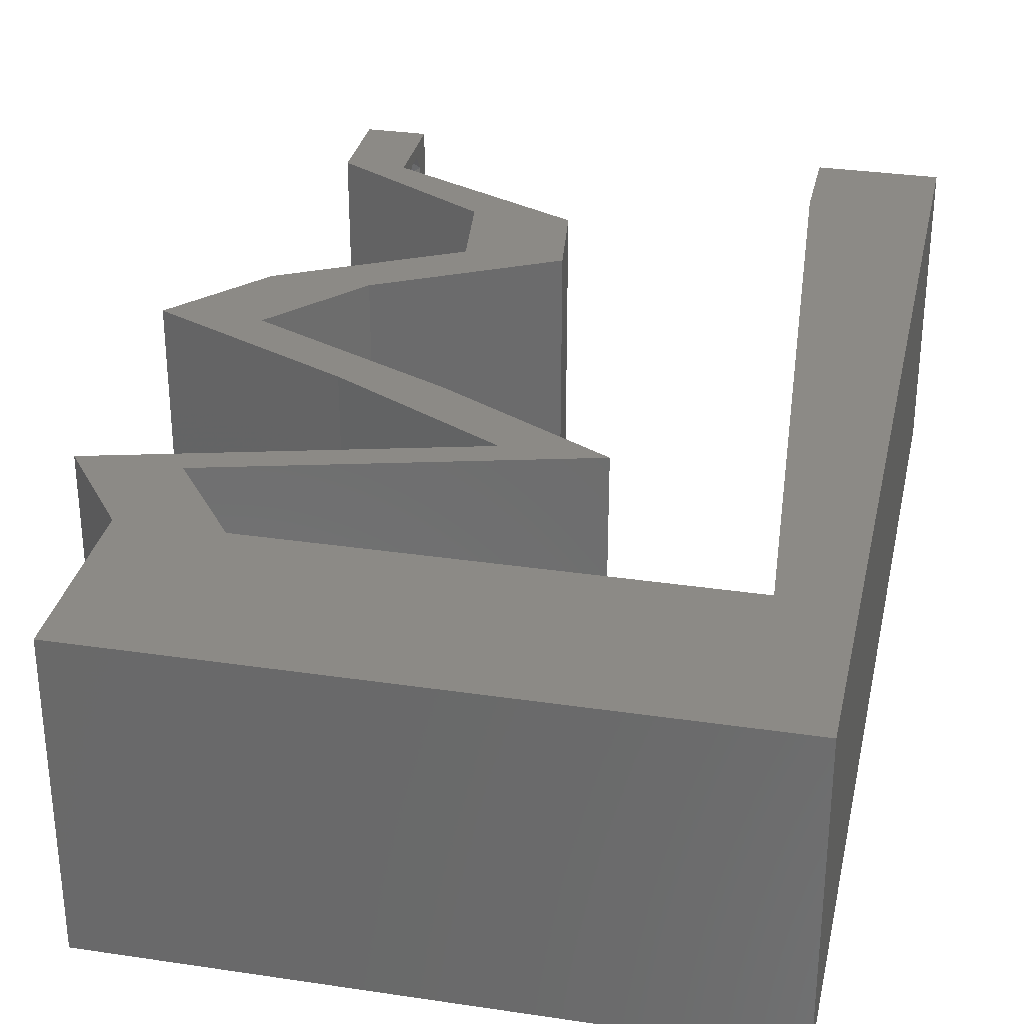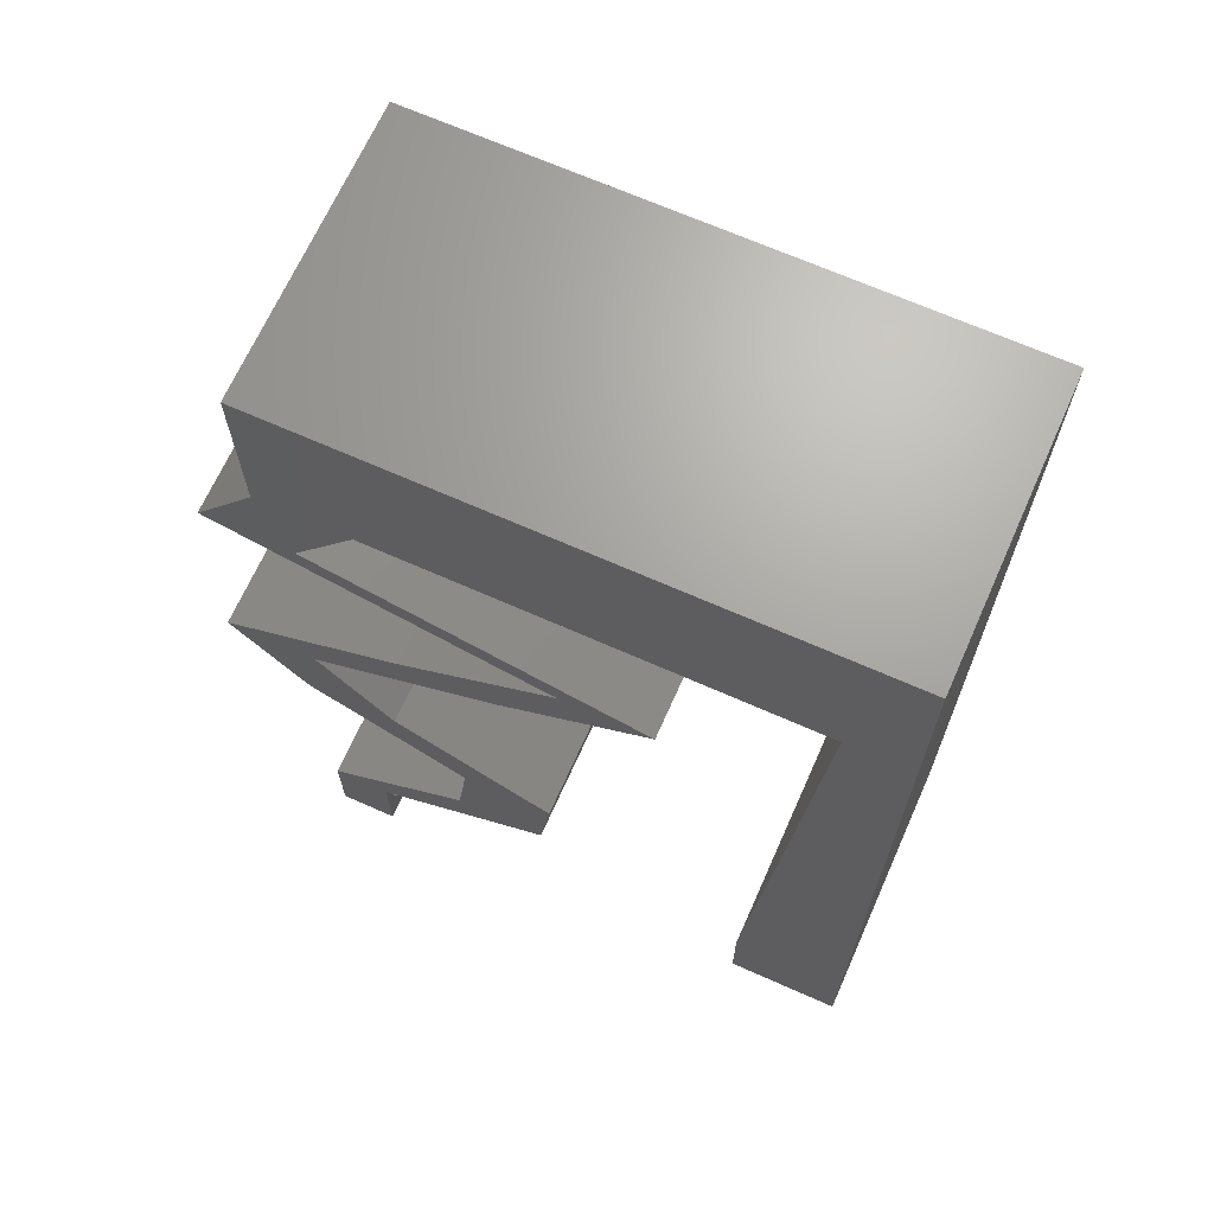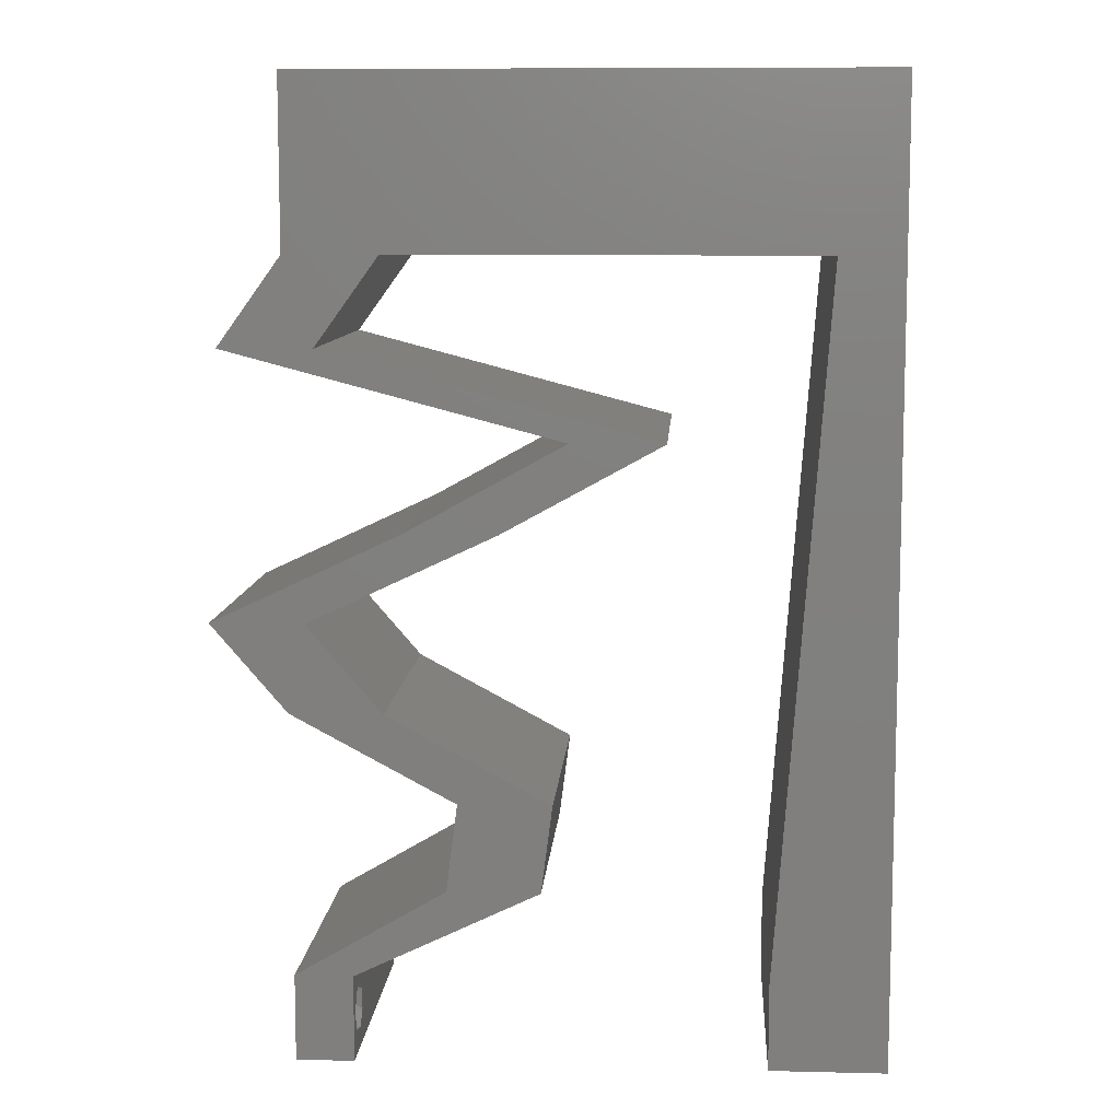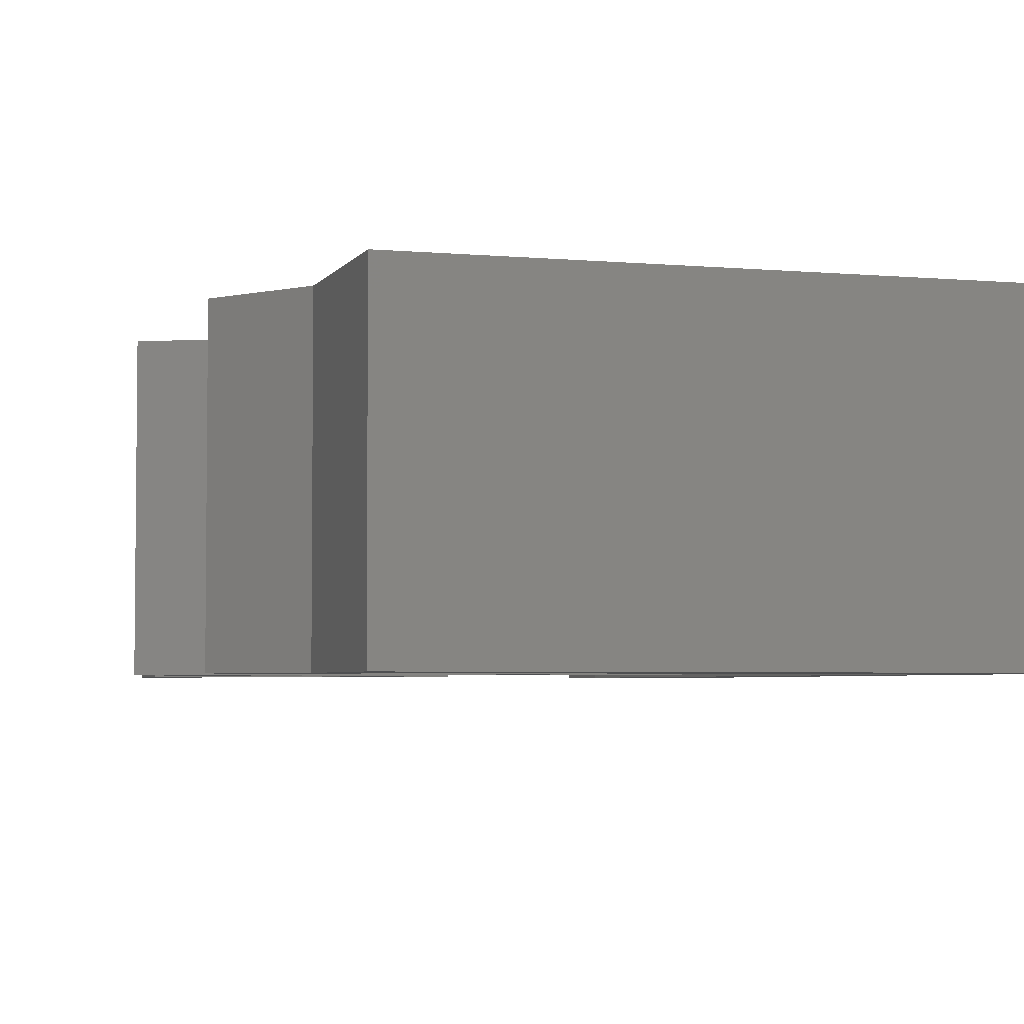
<metadata>
{"format":"stl","ext":"stl","renderer":"f3d","projection":"perspective","resolution":1024,"background":"white","views":[{"elev":31.3,"azim":-168.0,"up":"+Z"},{"elev":67.8,"azim":-156.0,"up":"+Y"},{"elev":9.3,"azim":-176.4,"up":"+Y"},{"elev":-3.9,"azim":162.8,"up":"+Z"}]}
</metadata>
<code>
# stl→obj: 269 verts, 542 faces
v 0.04 0 0.01
v 0.04 -0.006 0.01
v 0.04 -0.002262 0.003932
v 0.04 -0.003 0.0159
v 0.04 -0.001671 0.00134
v 0.04 0 0
v 0.04 -0.001343 0.002778
v 0.04 -0.004657 0.002778
v 0.04 -0.006 0
v 0.04 -0.004329 0.00134
v 0.04 -0.003 0.0007
v 0.04 -0.002262 0.01913
v 0.04 -0.001343 0.01798
v 0.04 0 0.02
v 0.04 -0.004657 0.01798
v 0.04 -0.003738 0.01913
v 0.04 -0.006 0.02
v 0.04 -0.001671 0.01654
v 0.04 -0.004329 0.01654
v 0.04 -0.003738 0.003932
v 0.036 -0.006 0.01
v 0.036 0 0.01
v 0.036 -0.002262 0.003932
v 0.036 -0.003 0.0159
v 0.036 -0.001343 0.002778
v 0.036 0 0
v 0.036 -0.001671 0.00134
v 0.036 -0.004329 0.00134
v 0.036 -0.006 0
v 0.036 -0.004657 0.002778
v 0.036 -0.003 0.0007
v 0.036 -0.001343 0.01798
v 0.036 -0.002262 0.01913
v 0.036 0 0.02
v 0.036 -0.003738 0.01913
v 0.036 -0.004657 0.01798
v 0.036 -0.006 0.02
v 0.036 -0.004329 0.01654
v 0.036 -0.001671 0.01654
v 0.036 -0.003738 0.003932
v 0.038 -0.003 0.02
v 0 -0.006 0.02
v 0.008 -0.006 0.02
v 0.004 -0.002228 0.02
v 0.007279 0.009667 0.02
v 0.006558 0.01933 0.02
v 0 0.012 0.02
v 0.02886 0.01208 0.02
v 0.02251 0.01208 0.02
v 0.02608 0.009063 0.02
v 0.02964 0.003021 0.02
v 0.02965 0.006042 0.02
v 0.02329 0.006042 0.02
v 0.02 0.06 0.02
v 0.02389 0.04834 0.02
v 0.02867 0.05378 0.02
v 0.005837 0.029 0.02
v 0 0.024 0.02
v 0.004395 0.04834 0.02
v 0.01414 0.04834 0.02
v 0.00906 0.05375 0.02
v 0.02145 0.03625 0.02
v 0.01509 0.03625 0.02
v 0.02058 0.03323 0.02
v 0.03364 0.04834 0.02
v 0.03802 0.04229 0.02
v 0.04 0.04834 0.02
v 0.04437 0.04229 0.02
v 0.01551 0.0543 0.02
v 0.01 0.06 0.02
v 0 0.06 0.02
v 0.008 0 0.02
v 0.004 0.004562 0.02
v 0 0 0.02
v 0.03446 0.05409 0.02
v 0.03 0.06 0.02
v 0.04 0.06 0.02
v 0.03291 0.03927 0.02
v 0.02656 0.03927 0.02
v 0 0.036 0.02
v 0 0.048 0.02
v 0.02694 0.03323 0.02
v 0.02607 0.03021 0.02
v 0.03242 0.03021 0.02
v 0.03249 0.02719 0.02
v 0.03885 0.02719 0.02
v 0.04527 0.02417 0.02
v 0.03892 0.02417 0.02
v 0.04007 0.01813 0.02
v 0.03371 0.01813 0.02
v 0.03447 0.0151 0.02
v 0.02811 0.0151 0.02
v 0.005116 0.03867 0.02
v 0 -0.006 0.01
v 0 -0.003 0.015
v 0 0 0.01
v 0 -0.006 0
v 0 -0.003 0.005
v 0 0 0
v 0.004 -0.006 0.015
v 0.008 -0.006 0.01
v 0.004 -0.006 0.005
v 0.008 -0.006 0
v 0 0.009 0.0114
v 0 0.06 0
v 0 0.051 0.0086
v 0 0.06 0.01
v 0 0.048 0
v 0 0.0415 0.009767
v 0 0.03 0.01
v 0 0.036 0
v 0 0.024 0
v 0 0.0185 0.01023
v 0 0.012 0
v 0 0.005337 0.005128
v 0 0.05466 0.01487
v 0.038 -0.003 0
v 0.004 -0.002228 0
v 0.007279 0.009667 0
v 0.006558 0.01933 0
v 0.02886 0.01208 0
v 0.02608 0.009063 0
v 0.02251 0.01208 0
v 0.02964 0.003021 0
v 0.02329 0.006042 0
v 0.02965 0.006042 0
v 0.02 0.06 0
v 0.02867 0.05378 0
v 0.02389 0.04834 0
v 0.005837 0.029 0
v 0.004395 0.04834 0
v 0.00906 0.05375 0
v 0.01414 0.04834 0
v 0.02145 0.03625 0
v 0.02058 0.03323 0
v 0.01509 0.03625 0
v 0.03364 0.04834 0
v 0.04 0.04834 0
v 0.03802 0.04229 0
v 0.04437 0.04229 0
v 0.01551 0.0543 0
v 0.01 0.06 0
v 0.008 0 0
v 0.004 0.004562 0
v 0.03446 0.05409 0
v 0.03 0.06 0
v 0.04 0.06 0
v 0.03291 0.03927 0
v 0.02656 0.03927 0
v 0.02694 0.03323 0
v 0.03242 0.03021 0
v 0.02607 0.03021 0
v 0.03249 0.02719 0
v 0.03885 0.02719 0
v 0.03892 0.02417 0
v 0.04527 0.02417 0
v 0.04007 0.01813 0
v 0.03371 0.01813 0
v 0.03447 0.0151 0
v 0.02811 0.0151 0
v 0.005116 0.03867 0
v 0.008 0 0.01
v 0.008 -0.003 0.015
v 0.008 -0.003 0.005
v 0.015 0.06 0.01134
v 0.025 0.06 0.008977
v 0.006575 0.06 0.007337
v 0.03344 0.06 0.01273
v 0.04 0.06 0.01
v 0.03407 0.06 0.005945
v 0.005798 0.06 0.01422
v 0.04 0.05417 0.005946
v 0.04 0.05417 0.01427
v 0.04 0.04834 0.01
v 0.04219 0.04531 0.015
v 0.04437 0.04229 0.01
v 0.04219 0.04531 0.005
v 0.02145 0.03625 0.01
v 0.03031 0.03859 0.01098
v 0.03748 0.04048 0.007113
v 0.02621 0.03751 0.005456
v 0.03786 0.04058 0.01364
v 0.03242 0.03021 0.01
v 0.04078 0.02628 0.004755
v 0.04527 0.02417 0.01
v 0.03667 0.02821 0.004834
v 0.04103 0.02616 0.01469
v 0.03692 0.0281 0.01474
v 0.03888 0.02717 0.009414
v 0.04267 0.02115 0.015
v 0.04007 0.01813 0.01
v 0.04267 0.02115 0.005
v 0.02886 0.01208 0.01
v 0.02925 0.009063 0.015
v 0.02965 0.006042 0.01
v 0.02925 0.009063 0.005
v 0.03482 0.003021 0.005916
v 0.03482 0.003021 0.01398
v 0.02747 0.004053 0.004906
v 0.02329 0.006042 0.01
v 0.03154 0.002119 0.00482
v 0.03155 0.002115 0.01476
v 0.02748 0.004048 0.01471
v 0.0296 0.003041 0.009709
v 0.0229 0.009063 0.015
v 0.02251 0.01208 0.01
v 0.0229 0.009063 0.005
v 0.03371 0.01813 0.01
v 0.03632 0.02115 0.015
v 0.03892 0.02417 0.01
v 0.03632 0.02115 0.005
v 0.03056 0.0281 0.004755
v 0.02607 0.03021 0.01
v 0.03467 0.02617 0.004834
v 0.03031 0.02822 0.01469
v 0.03442 0.02628 0.01474
v 0.03246 0.0272 0.009414
v 0.01509 0.03625 0.01
v 0.03802 0.04229 0.01
v 0.02916 0.03996 0.01098
v 0.02199 0.03807 0.007113
v 0.03326 0.04104 0.005456
v 0.0216 0.03797 0.01364
v 0.03583 0.04531 0.015
v 0.03364 0.04834 0.01
v 0.03583 0.04531 0.005
v 0.01902 0.04834 0.01052
v 0.02644 0.04834 0.007511
v 0.0116 0.04834 0.007511
v 0.004395 0.04834 0.01
v 0.01071 0.04834 0.01361
v 0.02733 0.04834 0.01361
v 0.005477 0.03383 0.008395
v 0.006919 0.0145 0.008395
v 0.006198 0.02417 0.01054
v 0.004873 0.04193 0.01266
v 0.007522 0.006404 0.01266
v 0.004821 0.04263 0.005839
v 0.007574 0.005709 0.005839
v 0.0375 -0.003738 0.01607
v 0.0385 -0.002262 0.01607
v 0.03888 -0.003738 0.01607
v 0.03712 -0.002262 0.01607
v 0.03873 -0.001671 0.01866
v 0.03727 -0.001343 0.01722
v 0.03875 -0.001343 0.01722
v 0.03727 -0.003 0.0193
v 0.03875 -0.003 0.0193
v 0.03725 -0.001671 0.01866
v 0.03798 -0.004322 0.01867
v 0.03873 -0.004657 0.01722
v 0.03725 -0.004657 0.01722
v 0.03685 -0.004329 0.01866
v 0.03914 -0.004332 0.01866
v 0.038 -0.003744 0.0008712
v 0.0385 -0.002262 0.0008684
v 0.03712 -0.002262 0.0008684
v 0.03914 -0.003734 0.0008667
v 0.03873 -0.003 0.0041
v 0.03727 -0.001671 0.00346
v 0.03875 -0.001671 0.00346
v 0.03727 -0.004329 0.00346
v 0.03875 -0.004329 0.00346
v 0.03725 -0.003 0.0041
v 0.03739 -0.004655 0.002013
v 0.03882 -0.004657 0.002022
v 0.03798 -0.00134 0.002033
v 0.03687 -0.001344 0.002017
v 0.03914 -0.001343 0.00202
f 1 2 3
f 1 4 2
f 5 6 7
f 8 9 10
f 10 9 11
f 11 6 5
f 12 13 14
f 15 16 17
f 17 12 14
f 16 12 17
f 9 6 11
f 7 6 1
f 14 18 1
f 13 18 14
f 2 19 17
f 19 15 17
f 2 9 8
f 1 18 4
f 4 19 2
f 7 1 3
f 20 2 8
f 3 2 20
f 21 22 23
f 21 24 22
f 25 26 27
f 28 29 30
f 31 29 28
f 27 26 31
f 32 33 34
f 35 36 37
f 33 37 34
f 37 36 38
f 35 37 33
f 34 39 32
f 26 29 31
f 30 29 21
f 21 37 38
f 22 39 34
f 22 26 25
f 21 38 24
f 24 39 22
f 30 21 40
f 40 21 23
f 23 22 25
f 17 14 41
f 42 43 44
f 45 46 47
f 48 49 50
f 51 52 53
f 52 48 50
f 54 55 56
f 46 57 58
f 59 60 61
f 62 63 64
f 65 66 67
f 67 66 68
f 55 54 69
f 70 71 61
f 72 73 44
f 73 74 44
f 45 47 73
f 65 67 75
f 76 54 56
f 55 65 56
f 53 52 50
f 60 55 69
f 49 53 50
f 37 17 41
f 77 76 75
f 74 42 44
f 43 72 44
f 54 70 69
f 56 65 75
f 14 34 41
f 70 61 69
f 76 56 75
f 61 60 69
f 47 74 73
f 67 77 75
f 66 78 68
f 62 79 63
f 79 62 78
f 34 14 52
f 52 51 34
f 34 37 41
f 78 66 79
f 72 45 73
f 57 80 58
f 81 59 71
f 71 59 61
f 82 62 64
f 83 84 82
f 84 83 85
f 86 84 85
f 87 88 89
f 88 87 86
f 88 90 89
f 89 90 91
f 92 49 48
f 91 92 48
f 91 90 92
f 88 86 85
f 83 82 64
f 93 59 81
f 47 46 58
f 93 81 80
f 57 93 80
f 94 95 96
f 74 95 42
f 97 98 99
f 96 98 94
f 42 95 94
f 96 95 74
f 94 98 97
f 99 98 96
f 43 100 101
f 94 100 42
f 97 102 94
f 101 102 103
f 42 100 43
f 101 100 94
f 103 102 97
f 94 102 101
f 74 104 96
f 105 106 107
f 108 106 105
f 47 104 74
f 109 110 80
f 111 110 109
f 111 109 108
f 80 110 58
f 112 110 111
f 113 110 112
f 58 113 47
f 81 109 80
f 114 113 112
f 58 110 113
f 99 115 114
f 71 116 81
f 81 106 109
f 114 104 113
f 114 115 104
f 81 116 106
f 113 104 47
f 109 106 108
f 107 116 71
f 96 115 99
f 104 115 96
f 106 116 107
f 9 117 6
f 97 118 103
f 119 114 120
f 121 122 123
f 124 125 126
f 126 122 121
f 127 128 129
f 112 130 120
f 131 132 133
f 134 135 136
f 137 138 139
f 138 140 139
f 129 141 127
f 142 132 105
f 143 118 144
f 144 118 99
f 119 144 114
f 137 145 138
f 146 128 127
f 129 128 137
f 125 122 126
f 133 141 129
f 123 122 125
f 29 117 9
f 147 145 146
f 99 118 97
f 103 118 143
f 127 141 142
f 128 145 137
f 6 117 26
f 142 141 132
f 146 145 128
f 132 141 133
f 114 144 99
f 138 145 147
f 139 140 148
f 134 136 149
f 149 148 134
f 26 126 6
f 126 26 124
f 26 117 29
f 148 149 139
f 143 144 119
f 131 108 105
f 105 132 131
f 150 135 134
f 150 151 152
f 151 153 152
f 154 153 151
f 155 156 157
f 154 156 155
f 155 157 158
f 158 157 159
f 160 121 123
f 159 121 160
f 159 160 158
f 155 153 154
f 152 135 150
f 131 161 108
f 120 114 112
f 111 130 112
f 108 161 111
f 161 130 111
f 162 163 101
f 43 163 72
f 143 164 103
f 101 164 162
f 72 163 162
f 101 163 43
f 103 164 101
f 162 164 143
f 142 165 127
f 76 166 54
f 165 166 127
f 54 166 165
f 142 167 165
f 76 168 166
f 127 166 146
f 54 165 70
f 105 167 142
f 107 167 105
f 77 168 76
f 169 168 77
f 166 170 146
f 165 171 70
f 168 170 166
f 167 171 165
f 146 170 147
f 147 170 169
f 71 171 107
f 70 171 71
f 107 171 167
f 169 170 168
f 147 172 138
f 67 173 77
f 77 173 169
f 174 172 173
f 174 173 67
f 173 172 169
f 169 172 147
f 138 172 174
f 67 175 174
f 176 175 68
f 174 177 138
f 140 177 176
f 68 175 67
f 174 175 176
f 138 177 140
f 176 177 174
f 178 179 62
f 62 179 78
f 140 180 148
f 148 181 134
f 78 182 68
f 176 180 140
f 179 181 148
f 148 180 179
f 134 181 178
f 68 182 176
f 78 179 182
f 179 180 182
f 178 181 179
f 182 180 176
f 183 178 82
f 150 178 183
f 178 62 82
f 82 84 183
f 134 178 150
f 150 183 151
f 156 184 185
f 183 186 151
f 185 187 87
f 84 188 183
f 86 188 84
f 87 187 86
f 151 186 154
f 154 184 156
f 86 187 188
f 187 189 188
f 154 186 184
f 188 189 183
f 185 189 187
f 184 186 189
f 189 186 183
f 185 184 189
f 87 190 185
f 191 190 89
f 185 192 156
f 157 192 191
f 89 190 87
f 185 190 191
f 156 192 157
f 191 192 185
f 193 191 91
f 159 191 193
f 191 89 91
f 91 48 193
f 157 191 159
f 159 193 121
f 52 194 48
f 193 194 195
f 121 196 126
f 195 196 193
f 48 194 193
f 195 194 52
f 193 196 121
f 126 196 195
f 126 197 6
f 14 198 52
f 1 197 198
f 52 198 195
f 1 198 14
f 198 197 195
f 6 197 1
f 195 197 126
f 2 17 37
f 21 2 37
f 29 9 21
f 9 2 21
f 125 199 200
f 22 201 26
f 34 202 22
f 200 203 53
f 51 202 34
f 53 203 51
f 26 201 124
f 124 199 125
f 51 203 202
f 203 204 202
f 201 199 124
f 202 204 22
f 200 204 203
f 204 199 201
f 204 201 22
f 200 199 204
f 200 205 206
f 49 205 53
f 125 207 123
f 206 207 200
f 53 205 200
f 206 205 49
f 200 207 125
f 123 207 206
f 208 206 92
f 160 206 208
f 206 49 92
f 92 90 208
f 123 206 160
f 160 208 158
f 90 209 208
f 210 209 88
f 208 211 158
f 155 211 210
f 88 209 90
f 208 209 210
f 158 211 155
f 210 211 208
f 152 212 213
f 210 214 155
f 213 215 83
f 88 216 210
f 85 216 88
f 83 215 85
f 155 214 153
f 153 212 152
f 85 215 216
f 215 217 216
f 153 214 212
f 216 217 210
f 213 217 215
f 212 214 217
f 217 214 210
f 213 212 217
f 218 213 64
f 135 213 218
f 213 83 64
f 218 64 63
f 152 213 135
f 136 135 218
f 219 220 66
f 66 220 79
f 136 221 149
f 149 222 139
f 79 223 63
f 218 221 136
f 220 222 149
f 149 221 220
f 139 222 219
f 63 223 218
f 79 220 223
f 220 221 223
f 219 222 220
f 223 221 218
f 66 224 219
f 225 224 65
f 219 226 139
f 137 226 225
f 65 224 66
f 219 224 225
f 139 226 137
f 225 226 219
f 129 227 133
f 129 228 227
f 227 229 133
f 60 227 55
f 133 229 131
f 137 228 129
f 131 229 230
f 225 228 137
f 60 231 227
f 227 232 55
f 65 232 225
f 230 231 59
f 55 232 65
f 59 231 60
f 227 231 229
f 228 232 227
f 229 231 230
f 225 232 228
f 57 233 93
f 45 234 46
f 130 235 120
f 233 236 93
f 45 237 234
f 57 235 233
f 234 235 46
f 233 235 130
f 120 235 234
f 46 235 57
f 120 234 119
f 161 233 130
f 72 237 45
f 93 236 59
f 162 237 72
f 59 236 230
f 161 238 233
f 234 239 119
f 230 238 131
f 143 239 162
f 131 238 161
f 119 239 143
f 233 238 236
f 237 239 234
f 162 239 237
f 236 238 230
f 4 24 240
f 24 4 241
f 4 240 242
f 24 241 243
f 244 245 246
f 247 244 248
f 245 244 249
f 244 247 249
f 250 251 252
f 250 252 253
f 245 241 246
f 251 240 252
f 251 250 254
f 240 251 242
f 241 245 243
f 247 248 250
f 13 12 244
f 32 39 245
f 35 33 247
f 15 19 251
f 13 244 246
f 244 12 248
f 32 245 249
f 247 33 249
f 18 13 246
f 12 16 248
f 38 36 252
f 33 32 249
f 241 18 246
f 240 38 252
f 247 250 253
f 250 248 254
f 35 247 253
f 15 251 254
f 248 16 254
f 251 19 242
f 245 39 243
f 252 36 253
f 4 18 241
f 24 38 240
f 19 4 242
f 39 24 243
f 16 15 254
f 36 35 253
f 11 31 255
f 31 11 256
f 31 256 257
f 11 255 258
f 259 260 261
f 262 259 263
f 259 262 264
f 260 259 264
f 255 28 265
f 262 263 265
f 265 263 266
f 31 28 255
f 257 267 268
f 256 267 257
f 28 30 265
f 30 262 265
f 3 20 259
f 23 25 260
f 30 40 262
f 259 20 263
f 3 259 261
f 23 260 264
f 262 40 264
f 7 3 261
f 20 8 263
f 40 23 264
f 261 260 267
f 255 265 266
f 263 8 266
f 256 5 269
f 267 256 269
f 8 10 266
f 260 25 268
f 7 261 269
f 11 5 256
f 255 266 258
f 267 260 268
f 27 31 257
f 261 267 269
f 266 10 258
f 27 257 268
f 25 27 268
f 5 7 269
f 10 11 258

</code>
